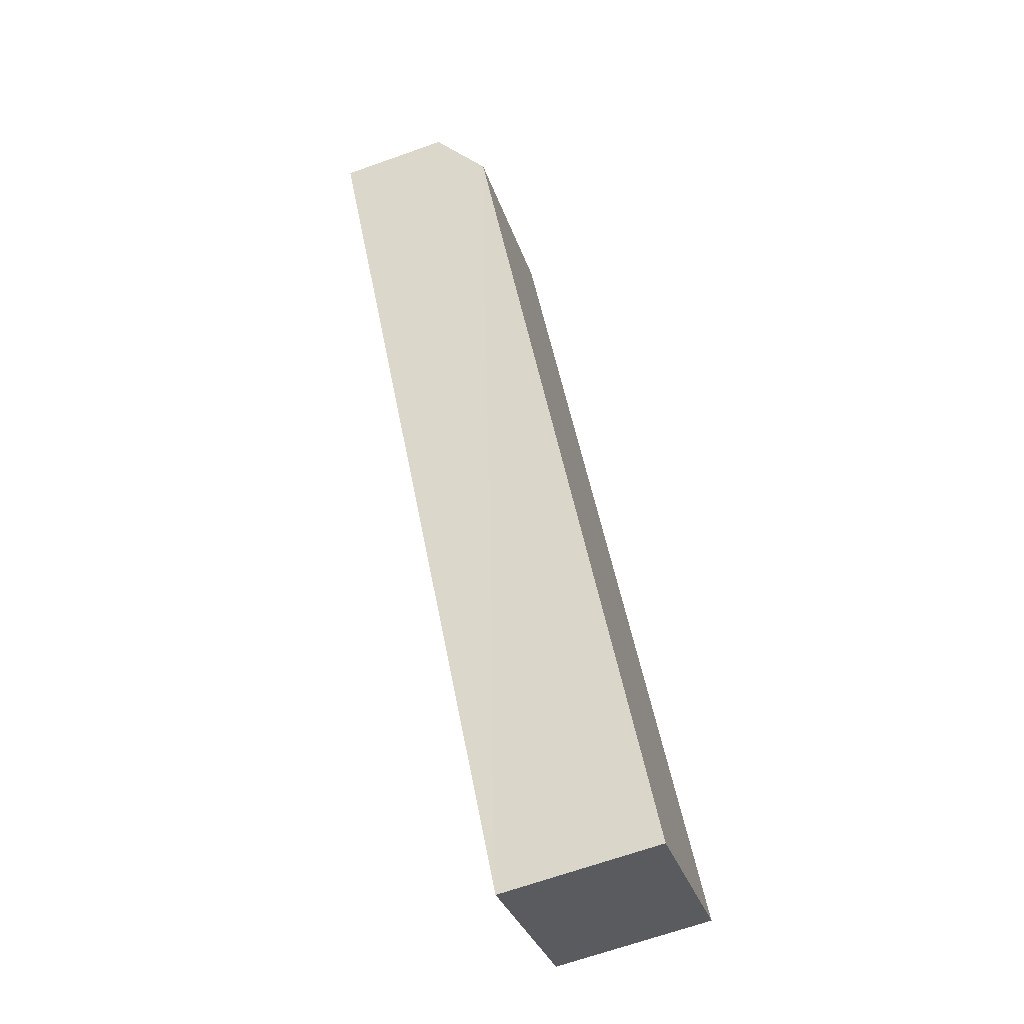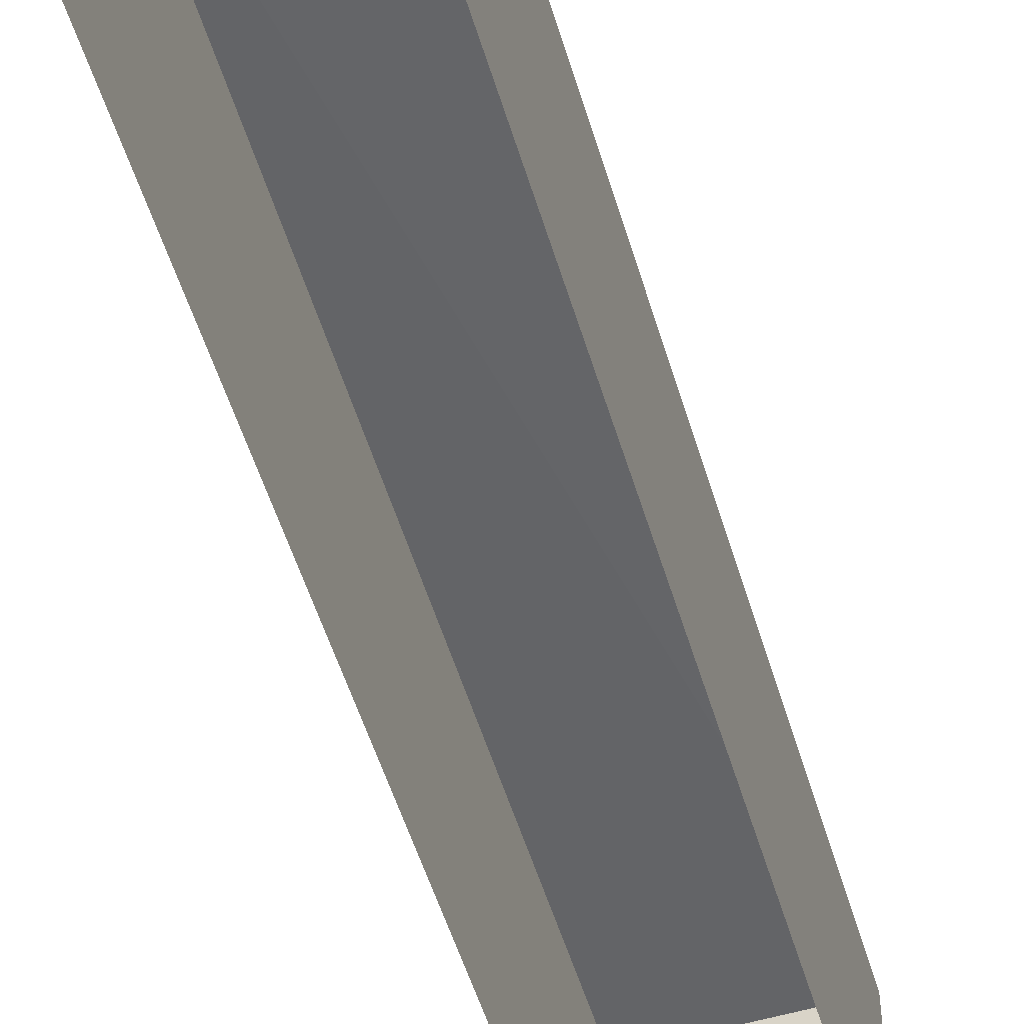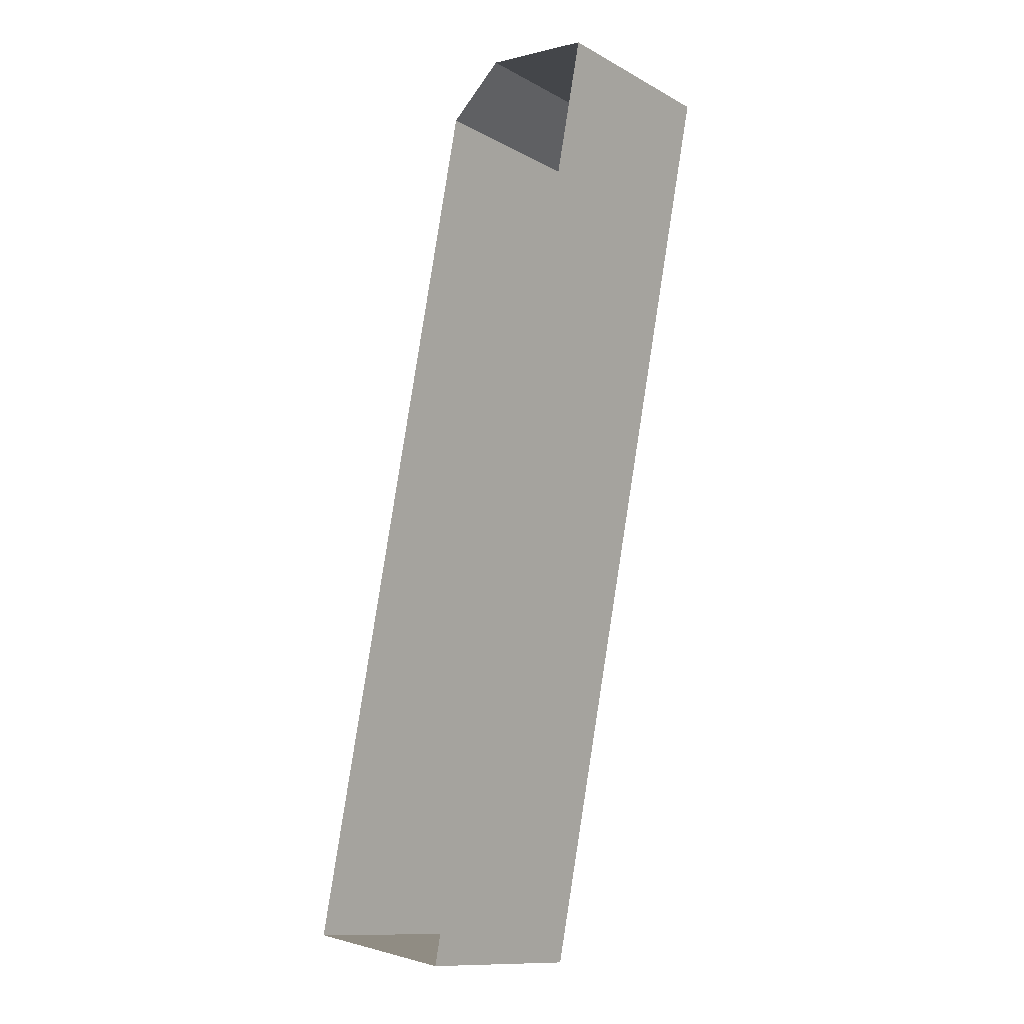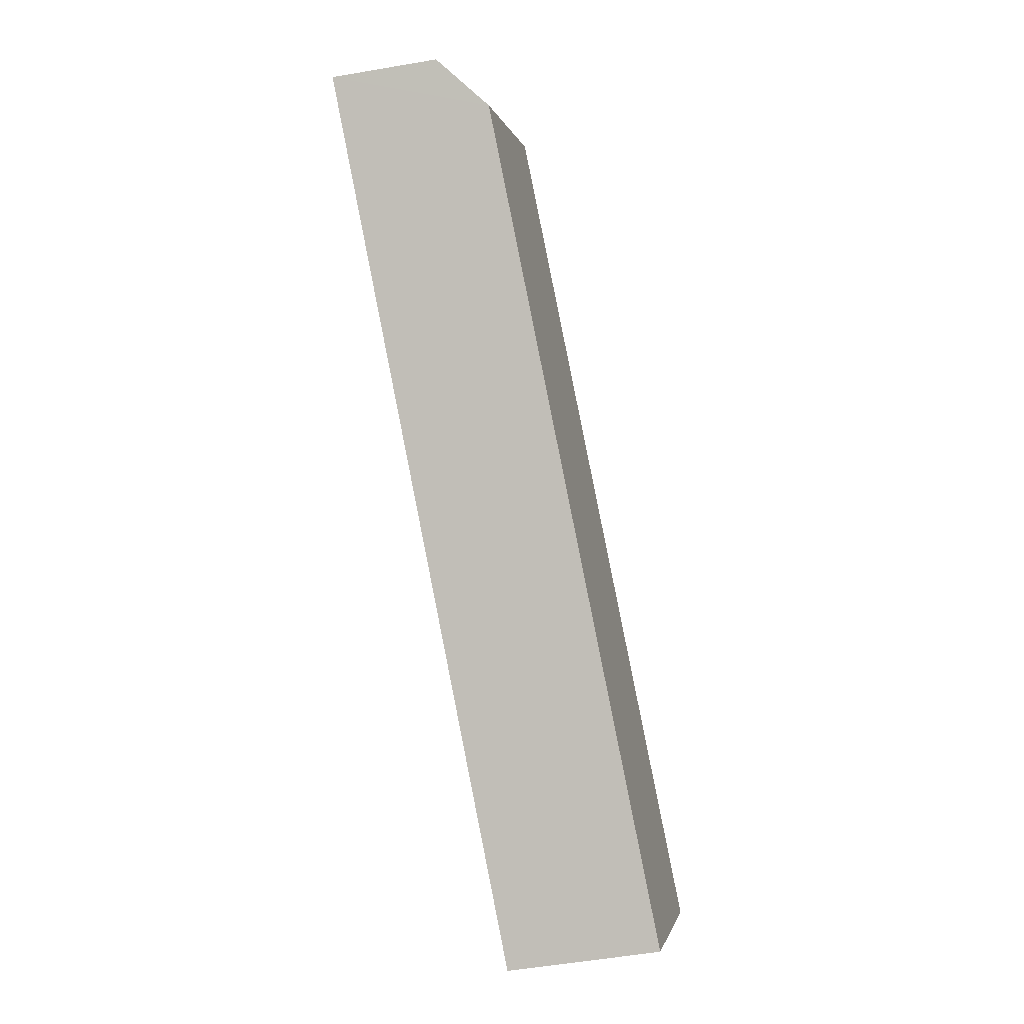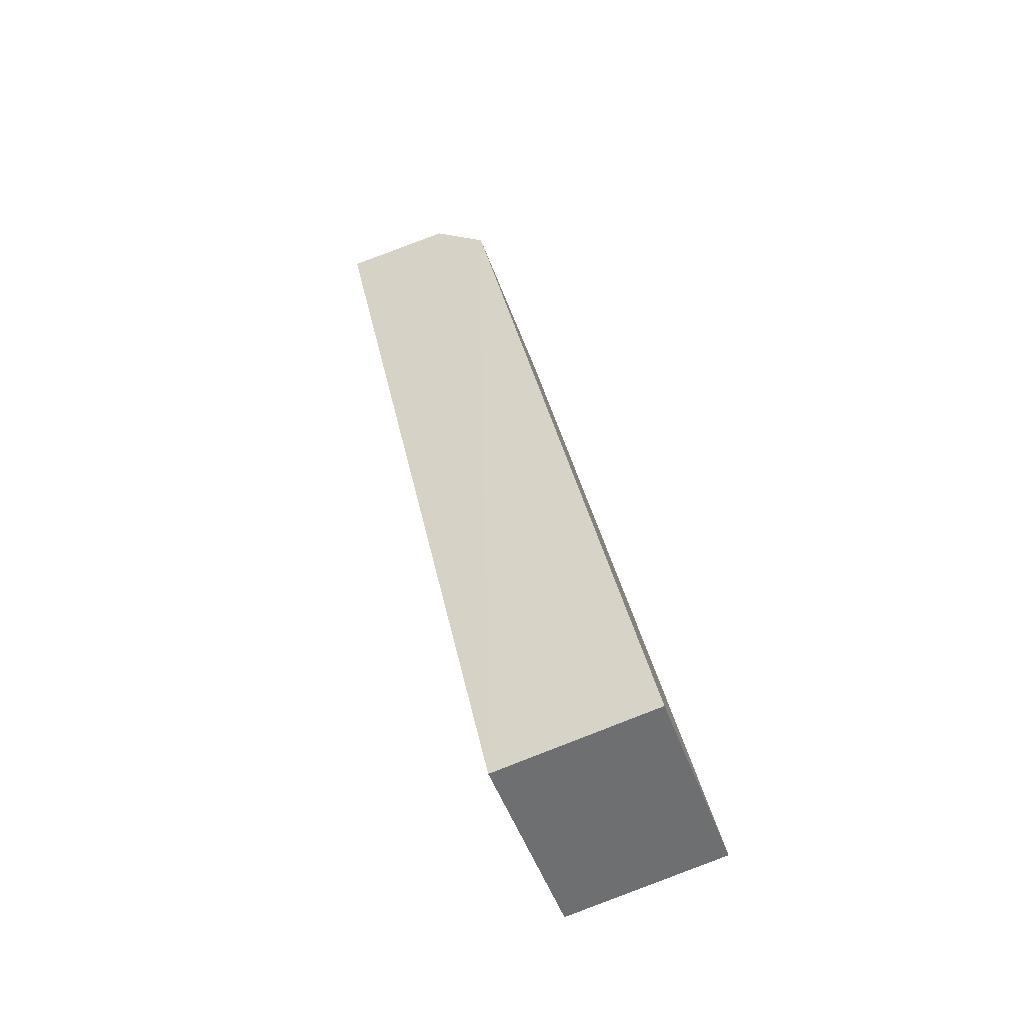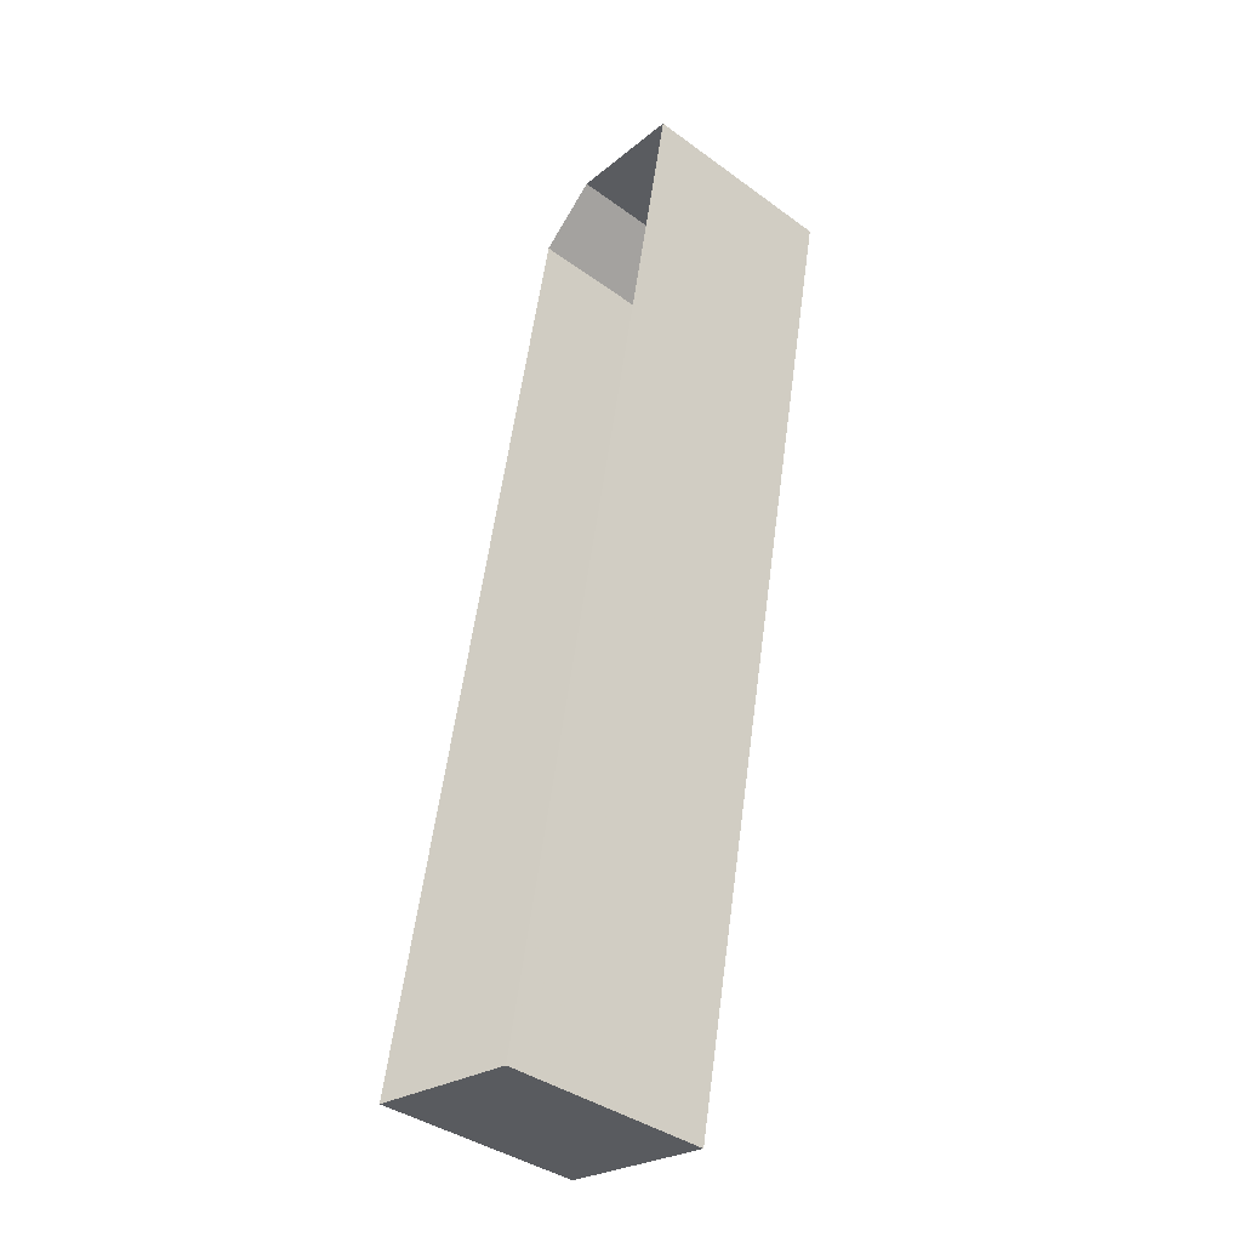
<metadata>
{"format":"obj","ext":"obj","renderer":"f3d","projection":"perspective","resolution":1024,"background":"white","views":[{"elev":-33.3,"azim":16.8,"up":"+Y"},{"elev":-51.2,"azim":-152.4,"up":"+Z"},{"elev":-12.4,"azim":-140.6,"up":"+Y"},{"elev":-0.7,"azim":11.1,"up":"+Y"},{"elev":-51.2,"azim":19.8,"up":"+Y"},{"elev":-39.9,"azim":-131.9,"up":"+Y"}]}
</metadata>
<code>
v 1.239e+05 7.852e+05 19.65
v 1.239e+05 7.852e+05 19.65
v 1.239e+05 7.852e+05 19.66
v 1.239e+05 7.852e+05 19.65
v 1.239e+05 7.852e+05 19.66
v 1.239e+05 7.852e+05 23.84
v 1.239e+05 7.852e+05 23.84
v 1.239e+05 7.852e+05 23.84
v 1.239e+05 7.852e+05 23.84
v 1.239e+05 7.852e+05 23.84
f 1 2 3
f 1 3 4
f 2 5 3
f 6 7 8
f 7 9 8
f 9 10 8
f 6 5 2
f 7 6 2
f 8 3 5
f 6 8 5
f 8 4 3
f 8 10 4
f 10 1 4
f 10 9 1
f 7 2 1
f 9 7 1

</code>
